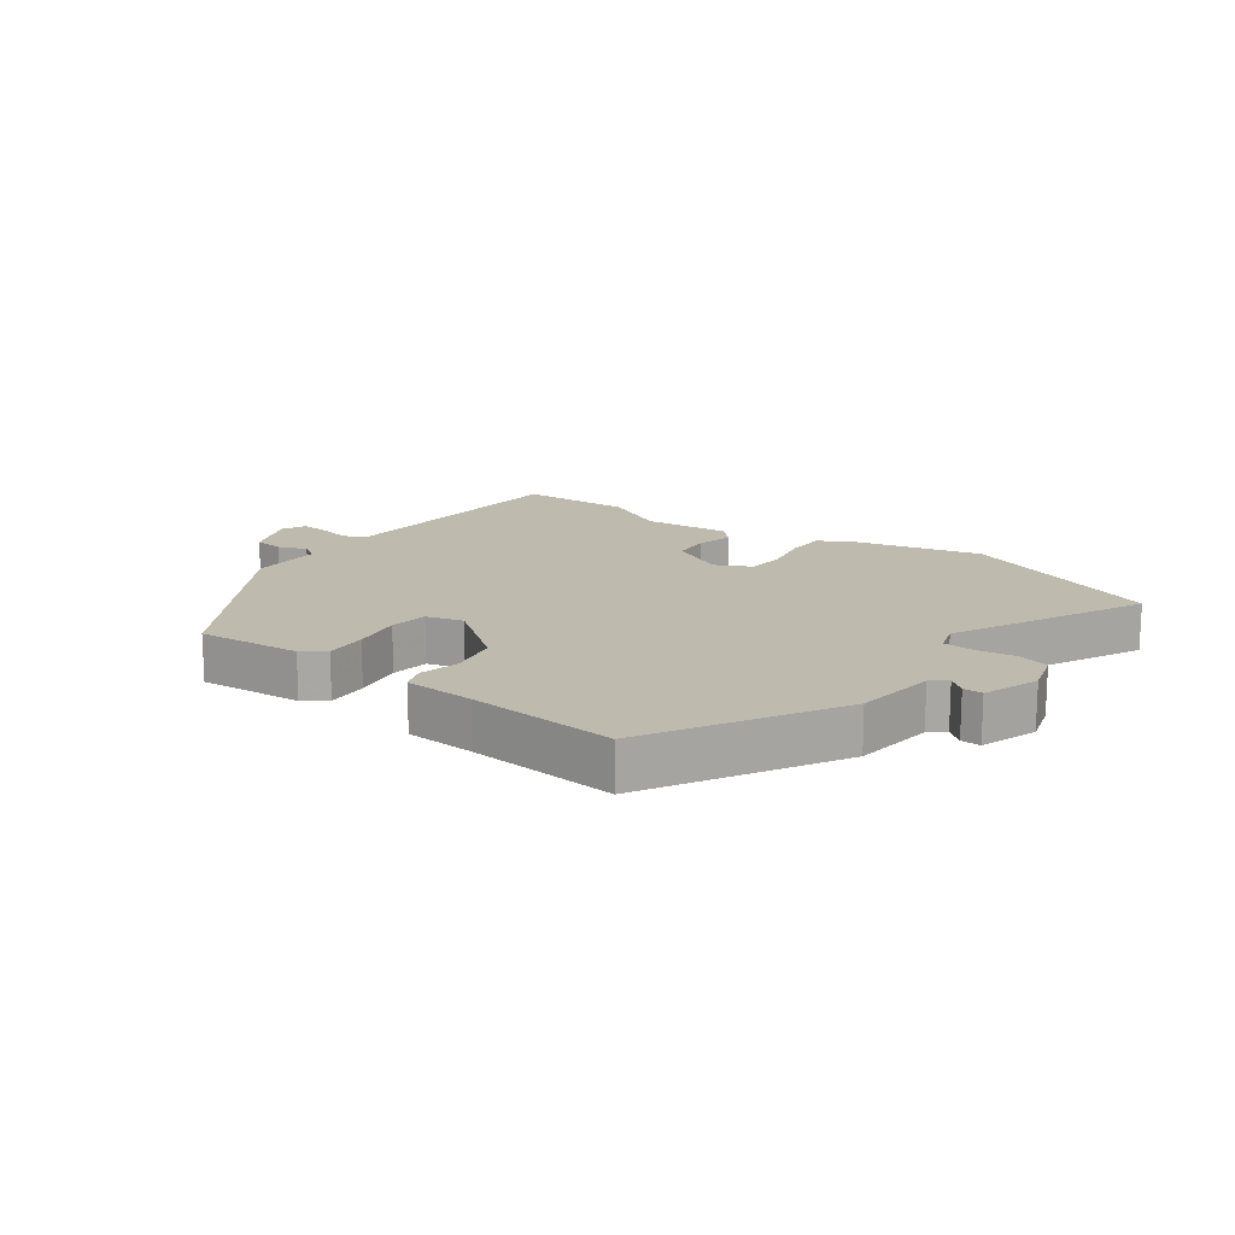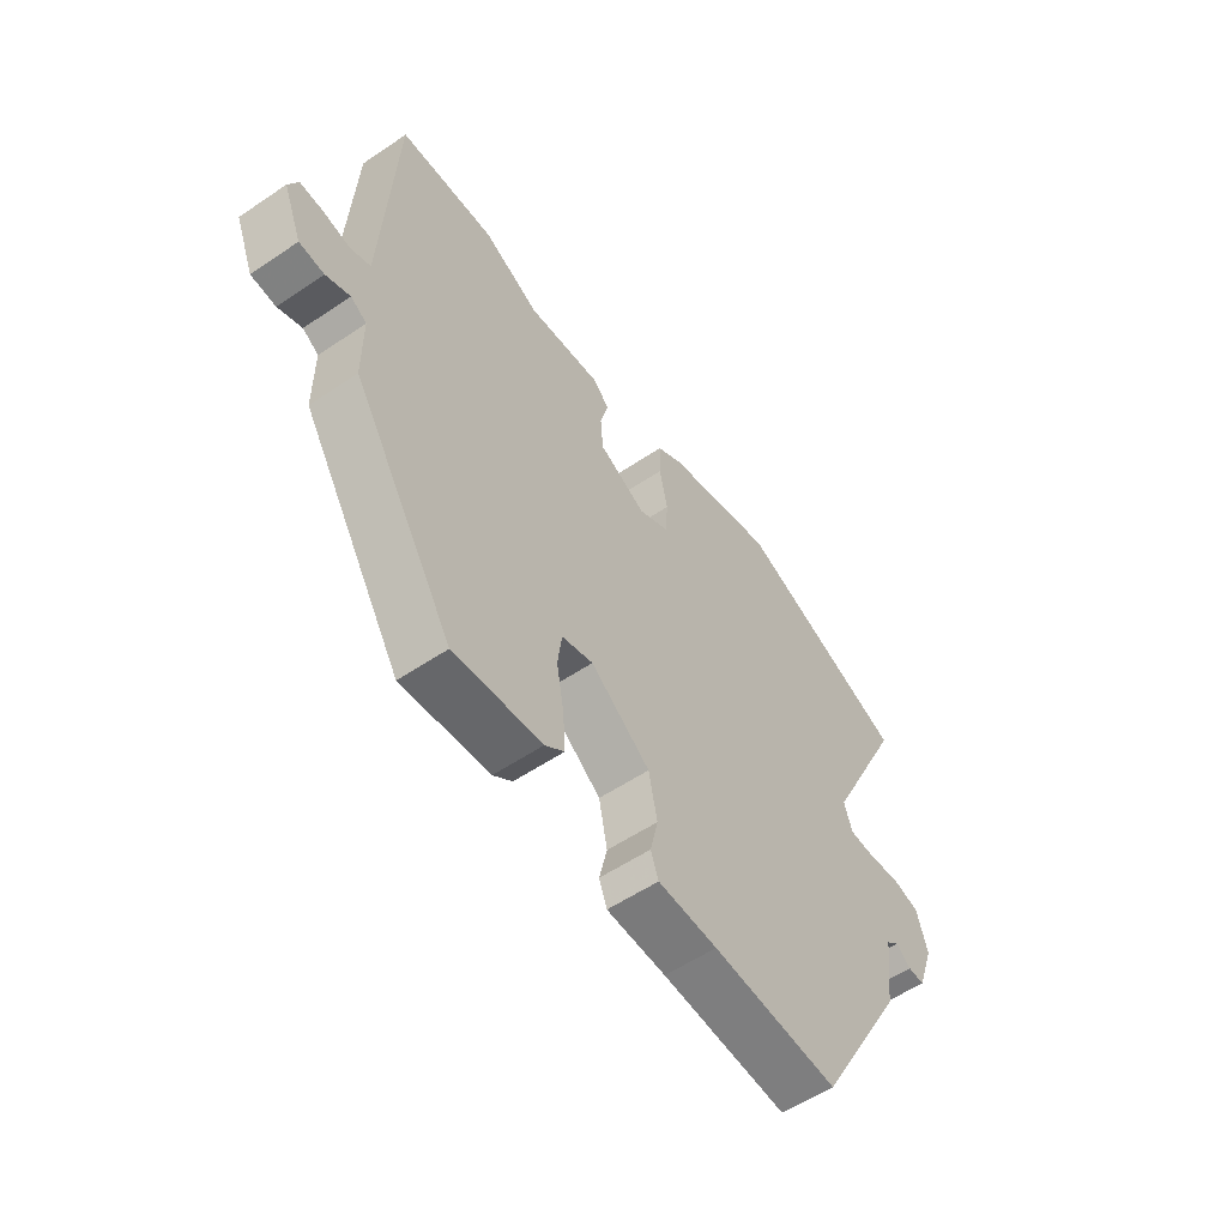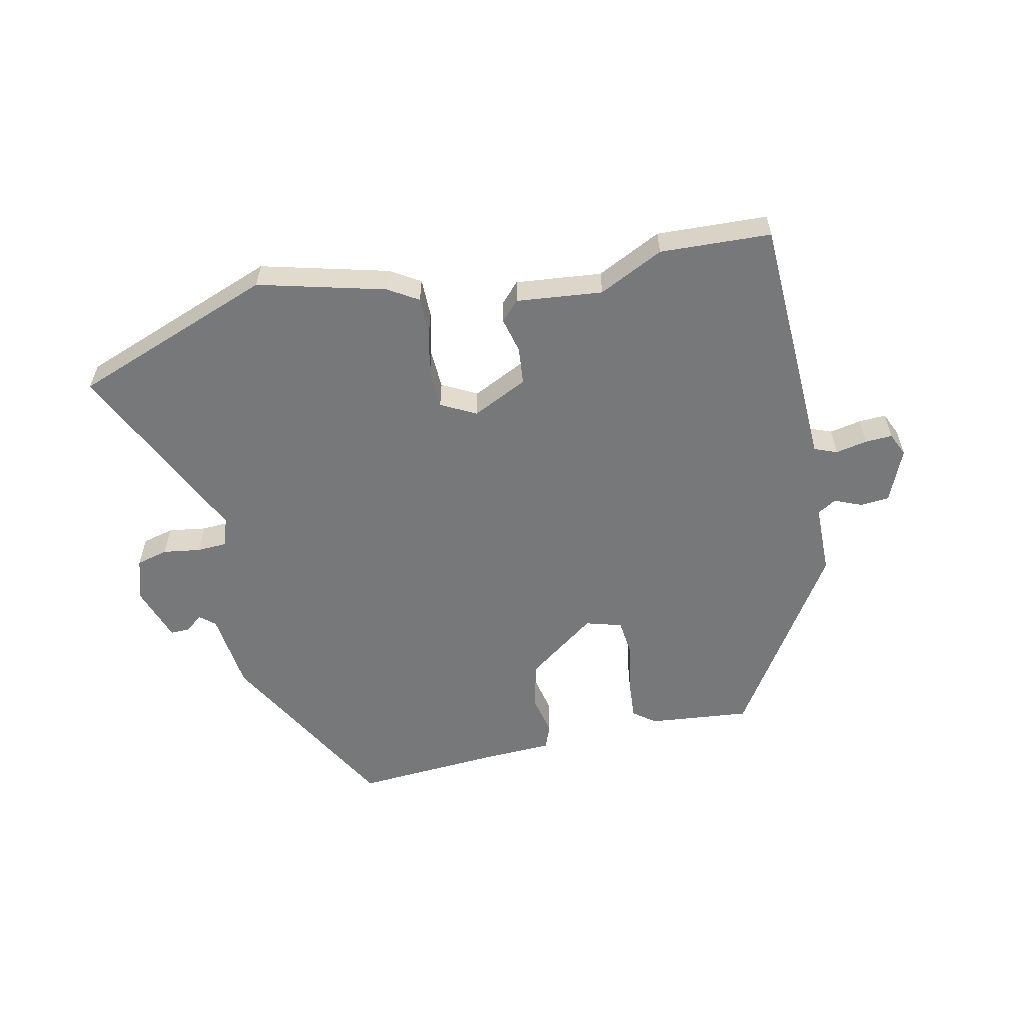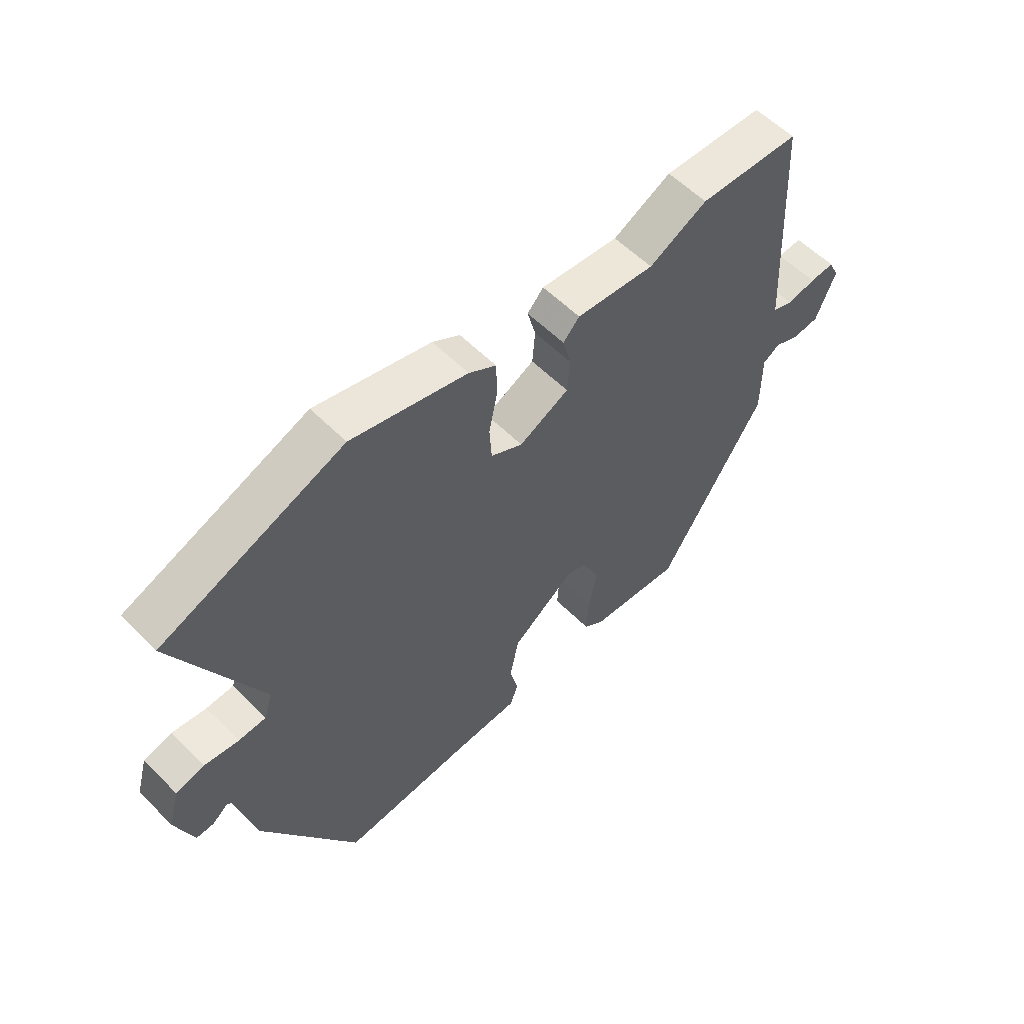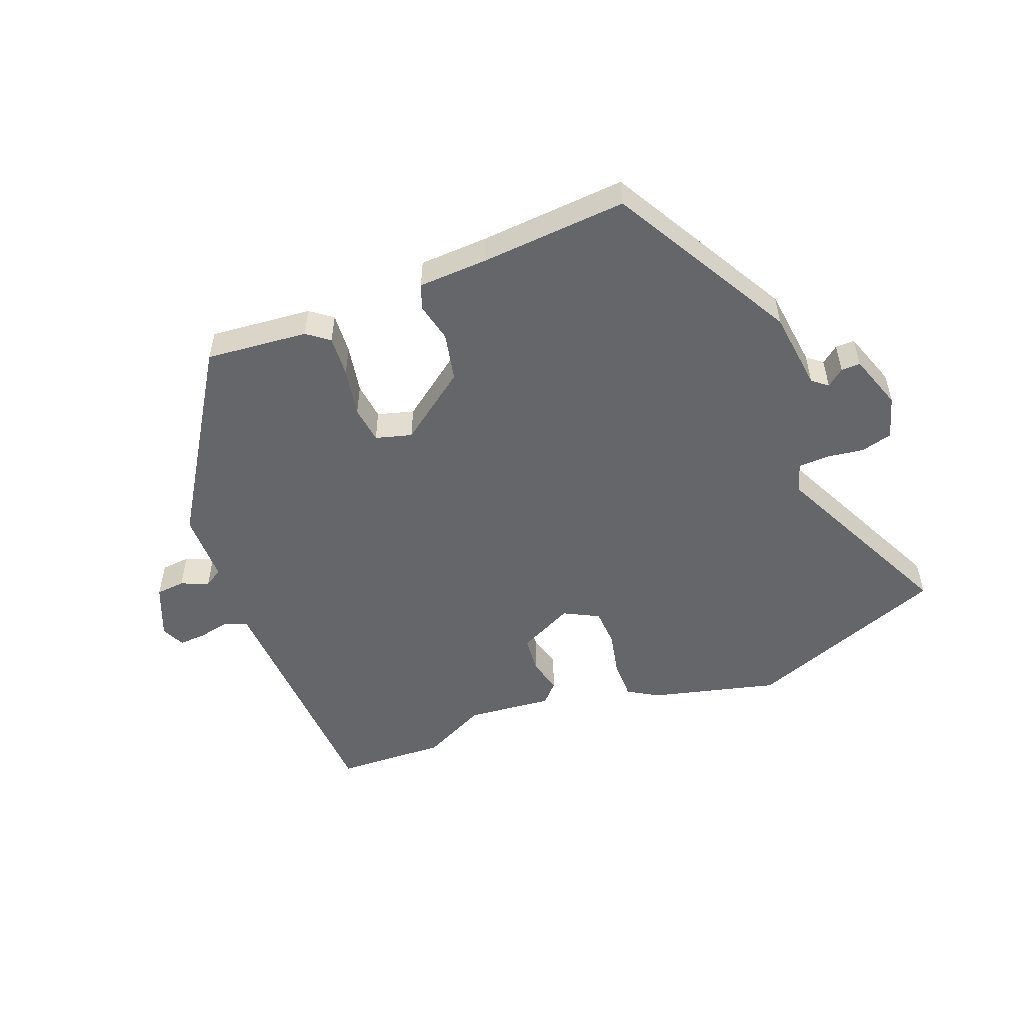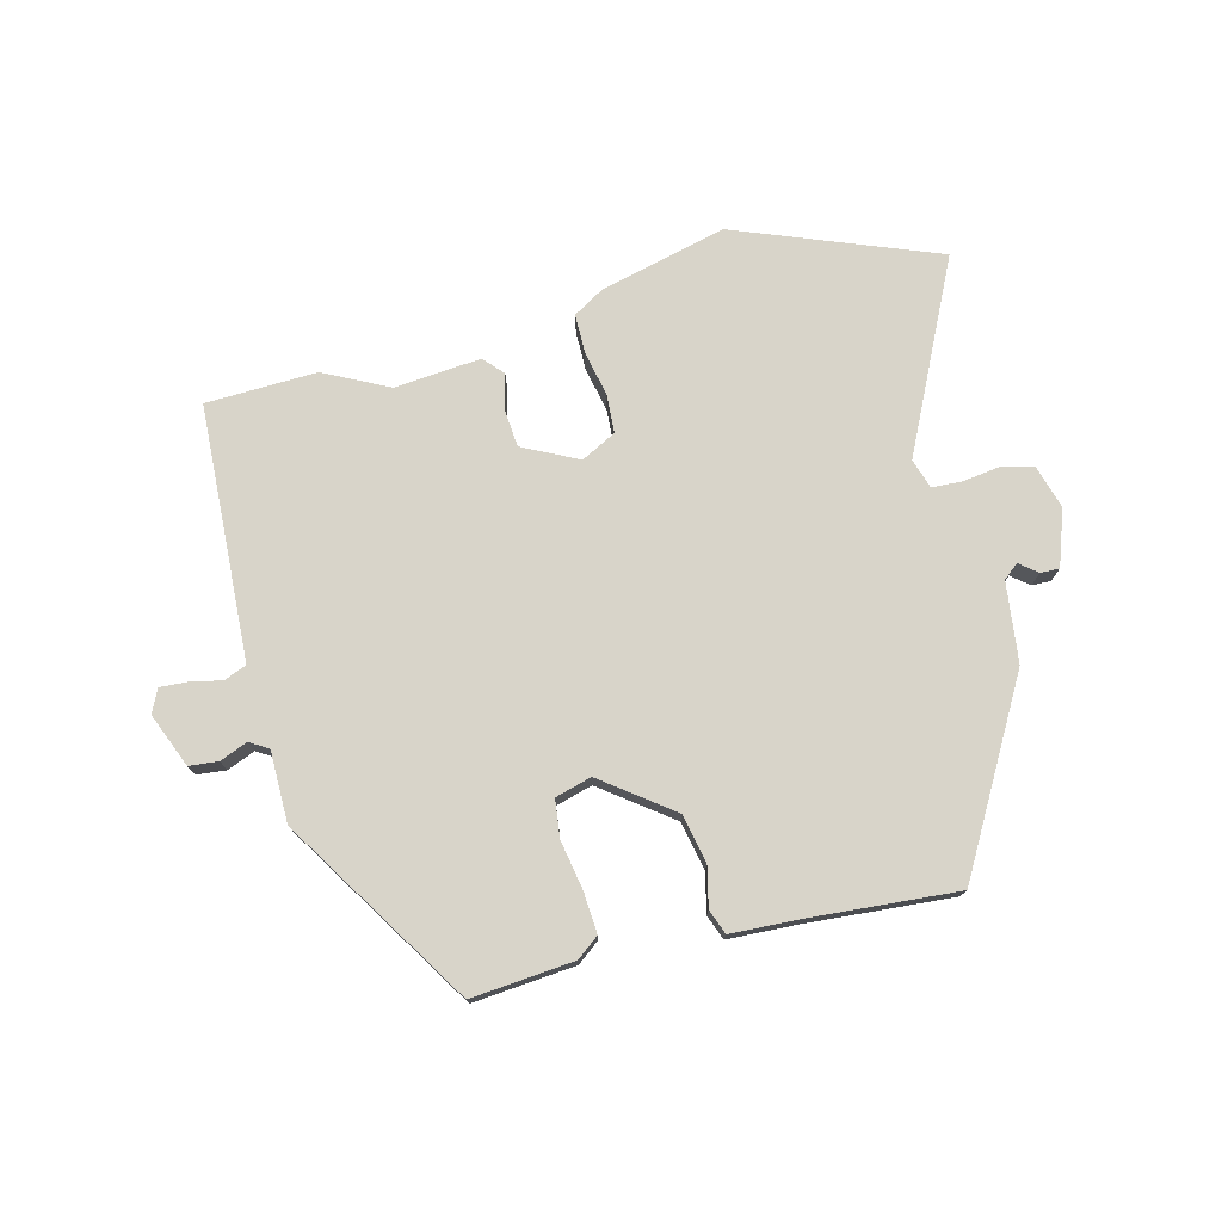
<metadata>
{"format":"obj","ext":"obj","renderer":"f3d","projection":"perspective","resolution":1024,"background":"white","views":[{"elev":15.7,"azim":-143.9,"up":"+Y"},{"elev":-55.8,"azim":125.4,"up":"+Z"},{"elev":-57.3,"azim":11.3,"up":"+Y"},{"elev":56.8,"azim":-43.9,"up":"+Z"},{"elev":-51.9,"azim":-159.3,"up":"+Y"},{"elev":75.5,"azim":165.4,"up":"+Y"}]}
</metadata>
<code>
v -0.378 0.07 -0.496
v -0.548 0.07 -0.2
v -0.565 0.07 -0.07
v -0.59 0.07 -0.05
v -0.618 0.07 -0.073
v -0.649 0.07 -0.074
v -0.681 0.07 0.016
v -0.661 0.07 0.086
v -0.61 0.07 0.1
v -0.549 0.07 0.092
v -0.5 0.07 0.095
v -0.485 0.07 0.143
v -0.635 0.07 0.447
v -0.31 0.07 0.575
v -0.103 0.07 0.525
v -0.054 0.07 0.496
v -0.053 0.07 0.433
v -0.068 0.07 0.359
v -0.064 0.07 0.297
v -0.007 0.07 0.268
v 0.082 0.07 0.313
v 0.087 0.07 0.374
v 0.072 0.07 0.431
v 0.101 0.07 0.463
v 0.241 0.07 0.451
v 0.345 0.07 0.504
v 0.525 0.07 0.499
v 0.544 0.07 0.157
v 0.548 0.07 0.086
v 0.585 0.07 0.072
v 0.636 0.07 0.083
v 0.68 0.07 0.086
v 0.698 0.07 0.048
v 0.663 0.07 -0.039
v 0.616 0.07 -0.044
v 0.571 0.07 -0.026
v 0.541 0.07 -0.045
v 0.541 0.07 -0.16
v 0.351 0.07 -0.466
v 0.185 0.07 -0.452
v 0.149 0.07 -0.425
v 0.153 0.07 -0.358
v 0.167 0.07 -0.279
v 0.159 0.07 -0.218
v 0.1 0.07 -0.202
v -0.012 0.07 -0.287
v -0.028 0.07 -0.366
v -0.013 0.07 -0.43
v -0.028 0.07 -0.47
v -0.14 0.07 -0.476
v -0.378 0 -0.496
v -0.548 0 -0.2
v -0.565 0 -0.07
v -0.59 0 -0.05
v -0.618 0 -0.073
v -0.649 0 -0.074
v -0.681 0 0.016
v -0.661 0 0.086
v -0.61 0 0.1
v -0.549 0 0.092
v -0.5 0 0.095
v -0.485 0 0.143
v -0.635 0 0.447
v -0.31 0 0.575
v -0.103 0 0.525
v -0.054 0 0.496
v -0.053 0 0.433
v -0.068 0 0.359
v -0.064 0 0.297
v -0.007 0 0.268
v 0.082 0 0.313
v 0.087 0 0.374
v 0.072 0 0.431
v 0.101 0 0.463
v 0.241 0 0.451
v 0.345 0 0.504
v 0.525 0 0.499
v 0.544 0 0.157
v 0.548 0 0.086
v 0.585 0 0.072
v 0.636 0 0.083
v 0.68 0 0.086
v 0.698 0 0.048
v 0.663 0 -0.039
v 0.616 0 -0.044
v 0.571 0 -0.026
v 0.541 0 -0.045
v 0.541 0 -0.16
v 0.351 0 -0.466
v 0.185 0 -0.452
v 0.149 0 -0.425
v 0.153 0 -0.358
v 0.167 0 -0.279
v 0.159 0 -0.218
v 0.1 0 -0.202
v -0.012 0 -0.287
v -0.028 0 -0.366
v -0.013 0 -0.43
v -0.028 0 -0.47
v -0.14 0 -0.476
f 47 48 49 50
f 1 2 3
f 50 1 3
f 47 50 3
f 46 47 3
f 45 46 3 4
f 41 42 43
f 40 41 43
f 39 40 43
f 38 39 43
f 37 38 43
f 36 37 43 44
f 34 35 36
f 33 34 36
f 32 33 36
f 31 32 36
f 30 31 36
f 36 44 45
f 30 36 45
f 29 30 45
f 25 26 27 28
f 25 28 29
f 24 25 29
f 23 24 29
f 22 23 29
f 21 22 29 45
f 16 17 18
f 15 16 18
f 14 15 18
f 13 14 18
f 12 13 18
f 11 12 18 19
f 8 9 10
f 7 8 10
f 6 7 10
f 5 6 10
f 4 5 10
f 4 10 11
f 20 21 45 4
f 4 11 19 20
f 100 99 98 97
f 53 52 51
f 53 51 100
f 53 100 97
f 53 97 96
f 54 53 96 95
f 93 92 91
f 93 91 90
f 93 90 89
f 93 89 88
f 93 88 87
f 94 93 87 86
f 86 85 84
f 86 84 83
f 86 83 82
f 86 82 81
f 86 81 80
f 95 94 86
f 95 86 80
f 95 80 79
f 78 77 76 75
f 79 78 75
f 79 75 74
f 79 74 73
f 79 73 72
f 95 79 72 71
f 68 67 66
f 68 66 65
f 68 65 64
f 68 64 63
f 68 63 62
f 69 68 62 61
f 60 59 58
f 60 58 57
f 60 57 56
f 60 56 55
f 60 55 54
f 61 60 54
f 54 95 71 70
f 70 69 61 54
f 1 51 52 2
f 2 52 53 3
f 3 53 54 4
f 4 54 55 5
f 5 55 56 6
f 6 56 57 7
f 7 57 58 8
f 8 58 59 9
f 9 59 60 10
f 10 60 61 11
f 11 61 62 12
f 12 62 63 13
f 13 63 64 14
f 14 64 65 15
f 15 65 66 16
f 16 66 67 17
f 17 67 68 18
f 18 68 69 19
f 19 69 70 20
f 20 70 71 21
f 21 71 72 22
f 22 72 73 23
f 23 73 74 24
f 24 74 75 25
f 25 75 76 26
f 26 76 77 27
f 27 77 78 28
f 28 78 79 29
f 29 79 80 30
f 30 80 81 31
f 31 81 82 32
f 32 82 83 33
f 33 83 84 34
f 34 84 85 35
f 35 85 86 36
f 36 86 87 37
f 37 87 88 38
f 38 88 89 39
f 39 89 90 40
f 40 90 91 41
f 41 91 92 42
f 42 92 93 43
f 43 93 94 44
f 44 94 95 45
f 45 95 96 46
f 46 96 97 47
f 47 97 98 48
f 48 98 99 49
f 49 99 100 50
f 50 100 51 1

</code>
